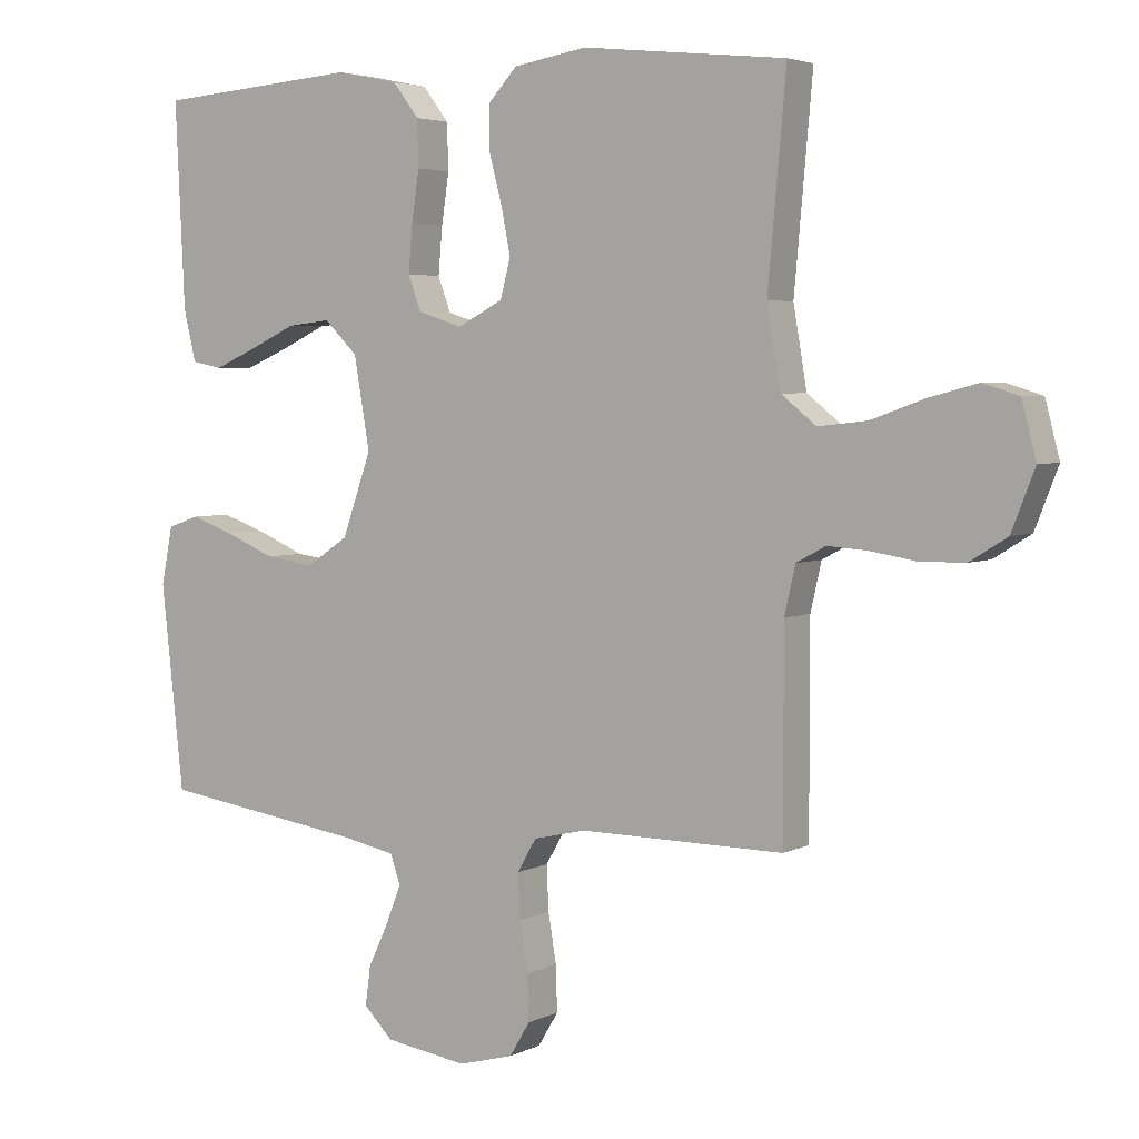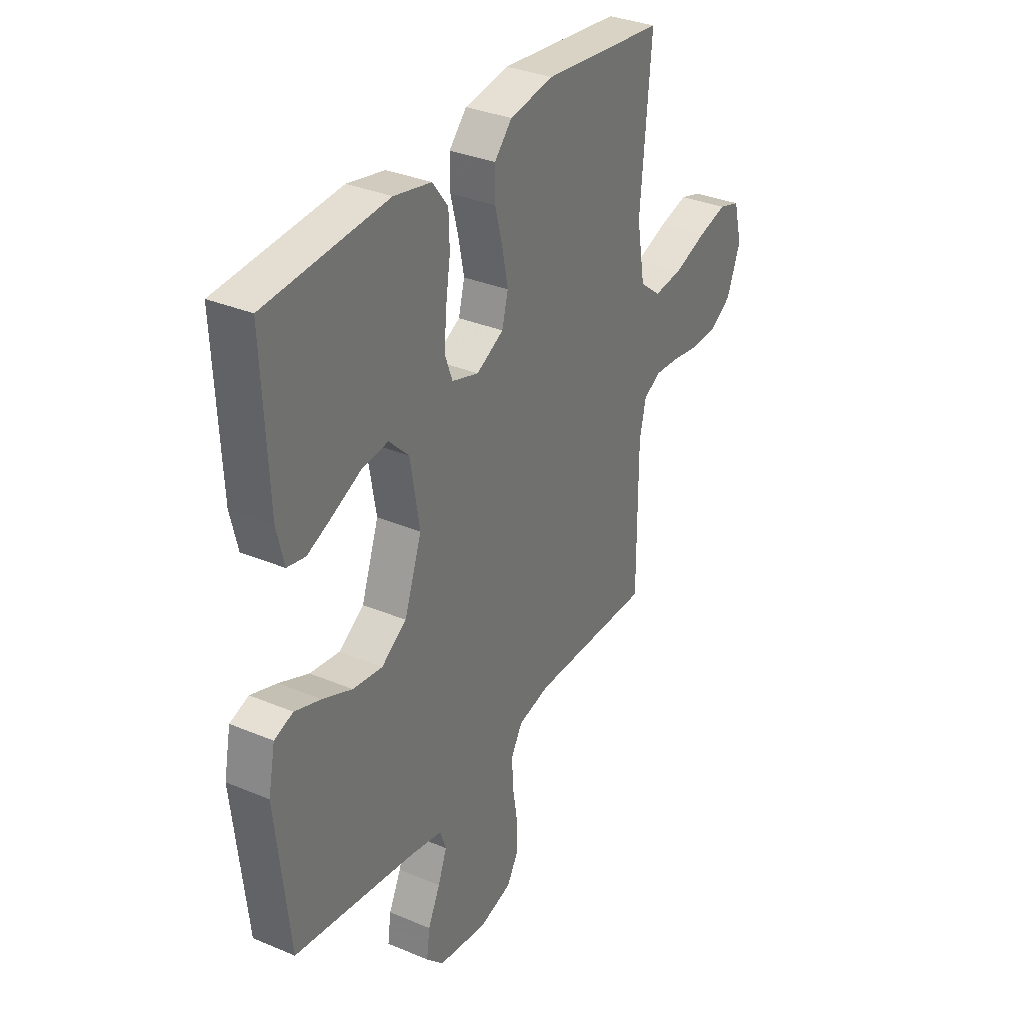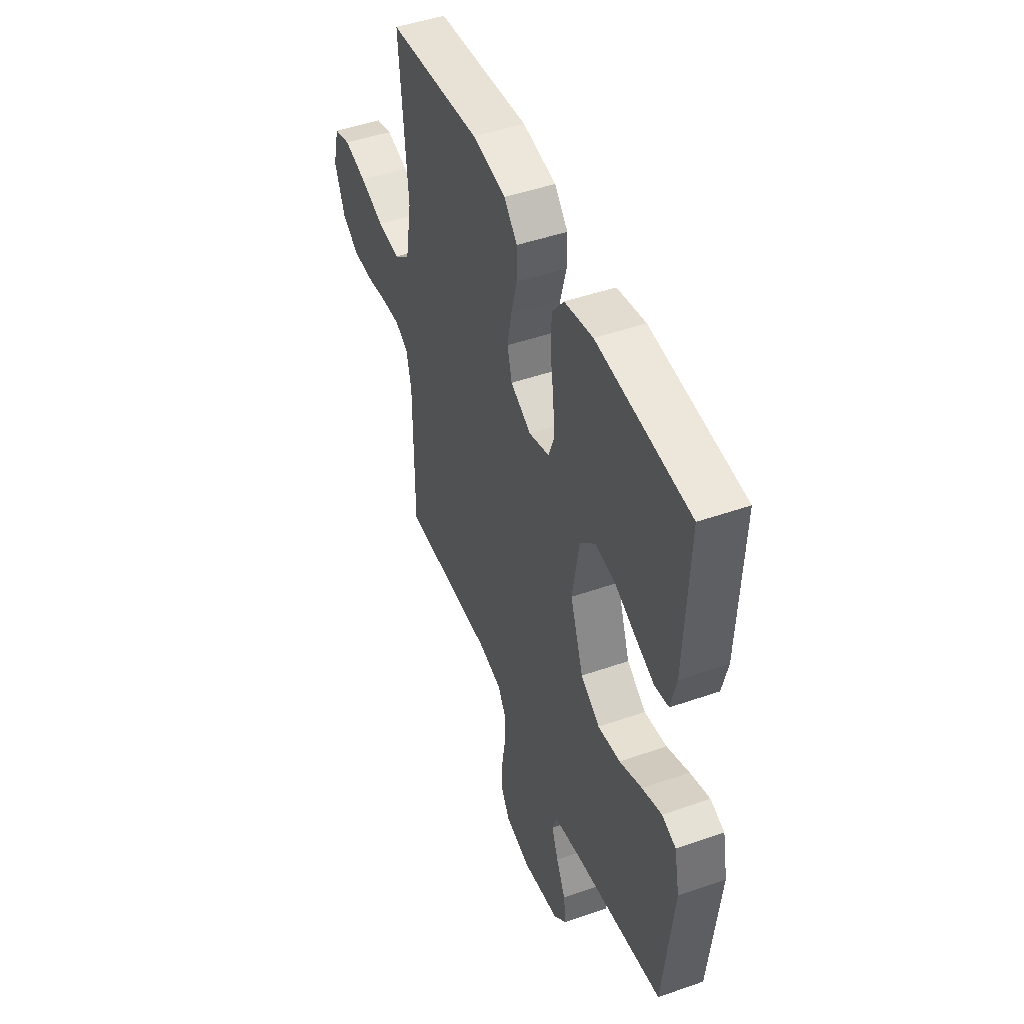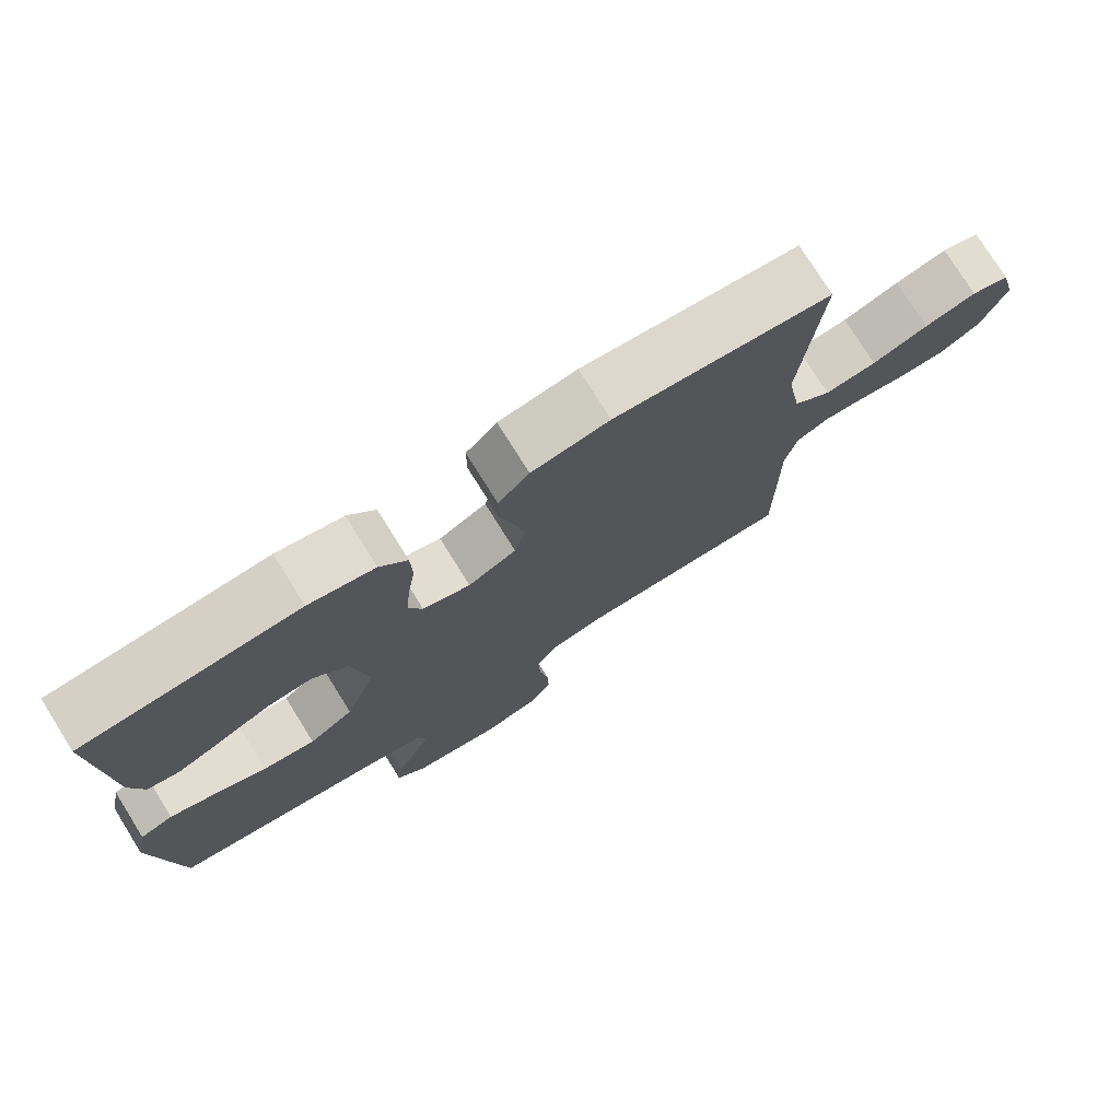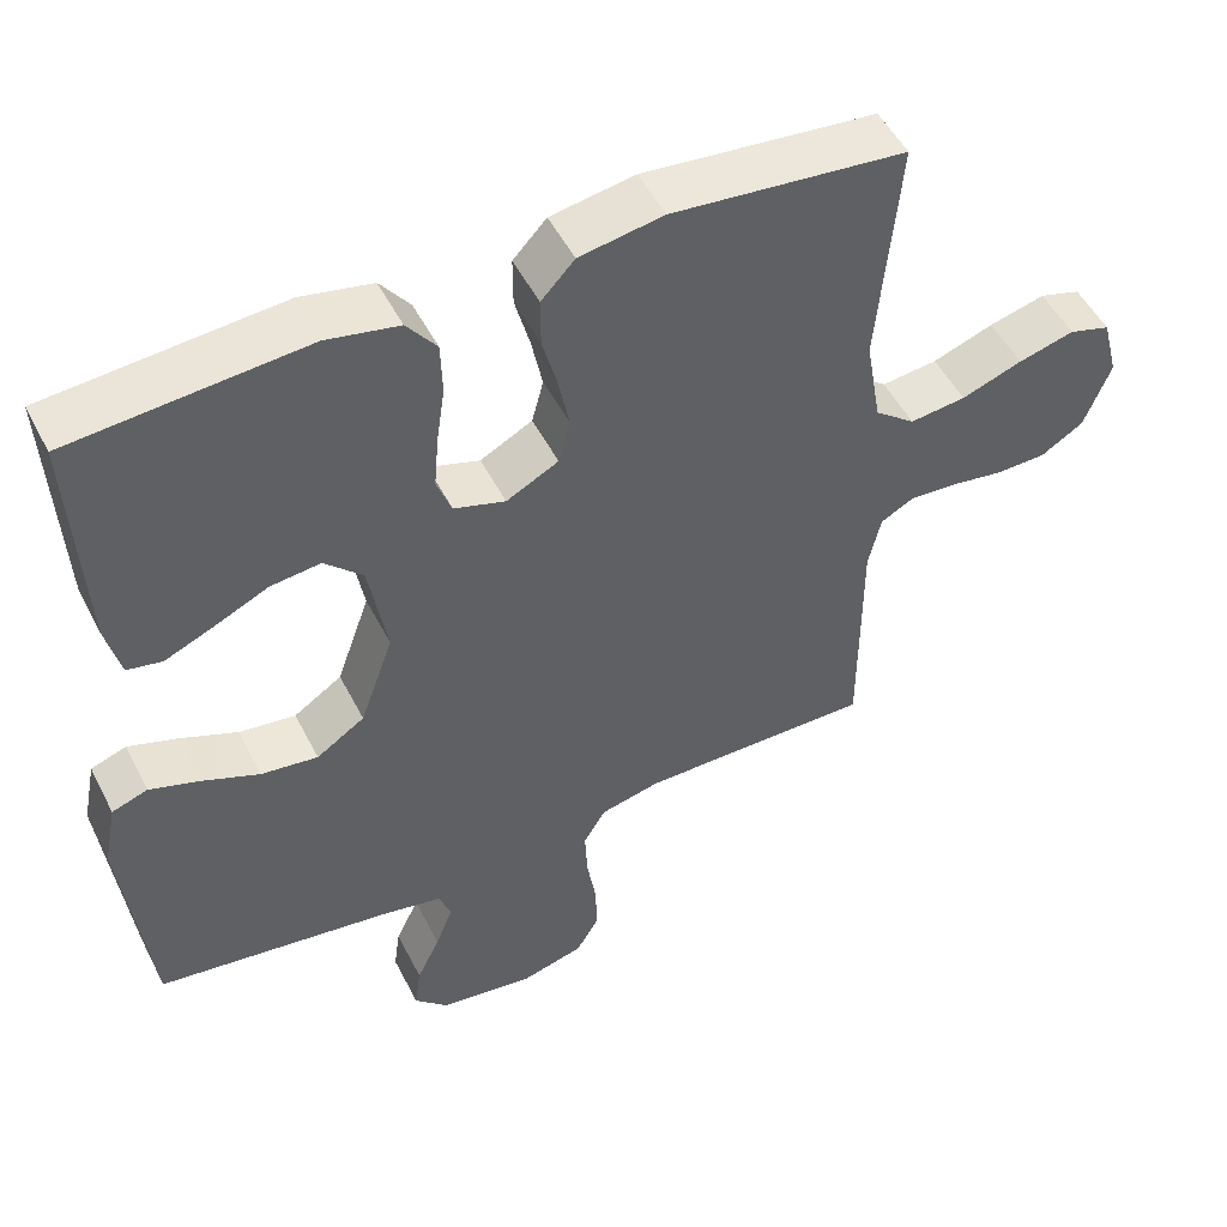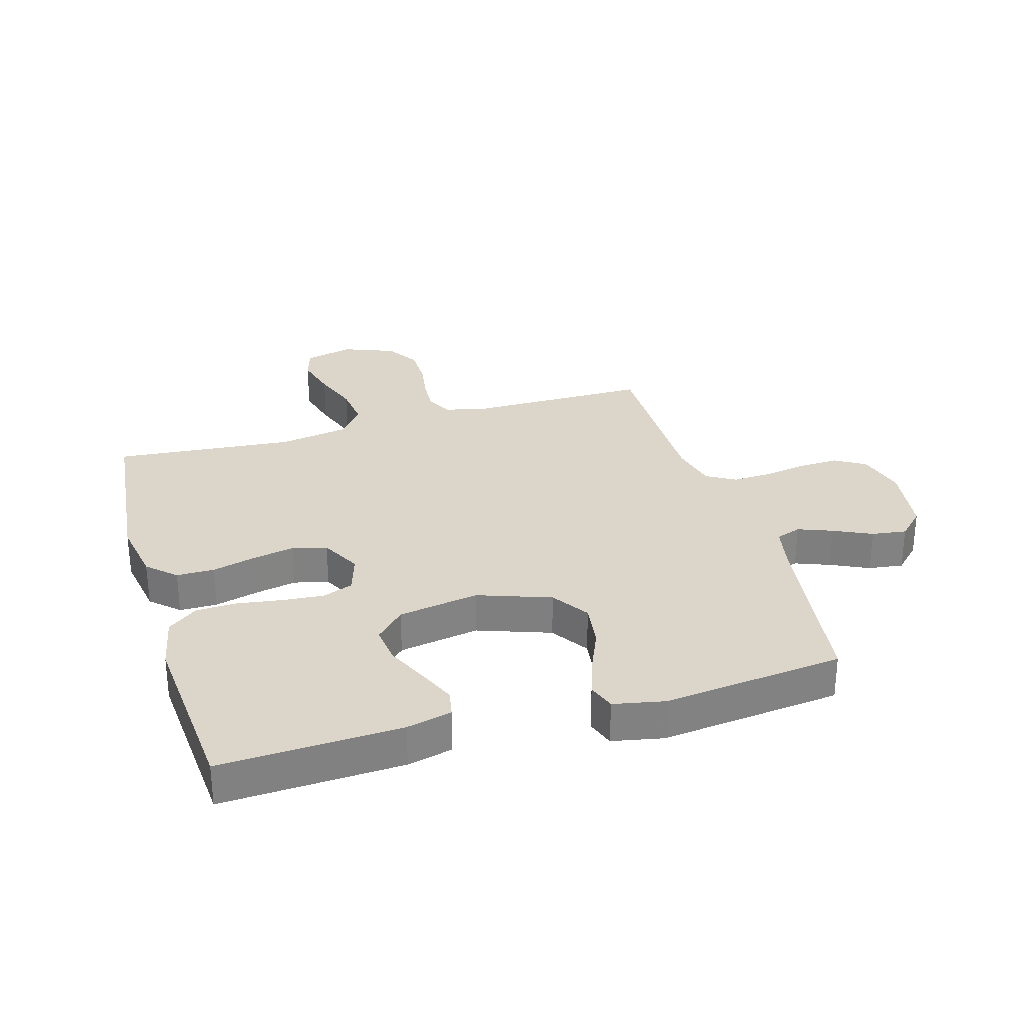
<metadata>
{"format":"obj","ext":"obj","renderer":"f3d","projection":"perspective","resolution":1024,"background":"white","views":[{"elev":4.0,"azim":-147.0,"up":"+Z"},{"elev":33.1,"azim":120.1,"up":"+Z"},{"elev":47.2,"azim":68.4,"up":"+Z"},{"elev":76.3,"azim":148.0,"up":"+Z"},{"elev":50.8,"azim":153.5,"up":"+Z"},{"elev":29.8,"azim":73.6,"up":"+Y"}]}
</metadata>
<code>
v 0.5 0.07 -0.5
v 0.2 0.07 -0.543
v 0.12 0.07 -0.559
v 0.105 0.07 -0.601
v 0.127 0.07 -0.658
v 0.157 0.07 -0.721
v 0.165 0.07 -0.779
v 0.122 0.07 -0.822
v 0 0.07 -0.84
v -0.081 0.07 -0.818
v -0.111 0.07 -0.768
v -0.109 0.07 -0.701
v -0.097 0.07 -0.629
v -0.094 0.07 -0.564
v -0.122 0.07 -0.516
v -0.2 0.07 -0.498
v -0.5 0.07 -0.5
v -0.5 0.07 -0.2
v -0.516 0.07 -0.13
v -0.559 0.07 -0.107
v -0.618 0.07 -0.111
v -0.686 0.07 -0.122
v -0.752 0.07 -0.121
v -0.807 0.07 -0.087
v -0.841 0.07 0
v -0.82 0.07 0.081
v -0.767 0.07 0.097
v -0.695 0.07 0.078
v -0.617 0.07 0.05
v -0.545 0.07 0.042
v -0.493 0.07 0.083
v -0.473 0.07 0.2
v -0.5 0.07 0.5
v -0.2 0.07 0.532
v -0.092 0.07 0.514
v -0.049 0.07 0.468
v -0.049 0.07 0.405
v -0.068 0.07 0.333
v -0.082 0.07 0.263
v -0.067 0.07 0.206
v 0 0.07 0.171
v 0.066 0.07 0.192
v 0.085 0.07 0.243
v 0.079 0.07 0.312
v 0.068 0.07 0.386
v 0.07 0.07 0.454
v 0.108 0.07 0.504
v 0.2 0.07 0.523
v 0.5 0.07 0.5
v 0.486 0.07 0.2
v 0.468 0.07 0.125
v 0.423 0.07 0.116
v 0.36 0.07 0.143
v 0.291 0.07 0.175
v 0.227 0.07 0.182
v 0.178 0.07 0.134
v 0.155 0.07 0
v 0.198 0.07 -0.121
v 0.26 0.07 -0.162
v 0.333 0.07 -0.152
v 0.406 0.07 -0.121
v 0.47 0.07 -0.099
v 0.516 0.07 -0.115
v 0.533 0.07 -0.2
v 0.5 0 -0.5
v 0.2 0 -0.543
v 0.12 0 -0.559
v 0.105 0 -0.601
v 0.127 0 -0.658
v 0.157 0 -0.721
v 0.165 0 -0.779
v 0.122 0 -0.822
v 0 0 -0.84
v -0.081 0 -0.818
v -0.111 0 -0.768
v -0.109 0 -0.701
v -0.097 0 -0.629
v -0.094 0 -0.564
v -0.122 0 -0.516
v -0.2 0 -0.498
v -0.5 0 -0.5
v -0.5 0 -0.2
v -0.516 0 -0.13
v -0.559 0 -0.107
v -0.618 0 -0.111
v -0.686 0 -0.122
v -0.752 0 -0.121
v -0.807 0 -0.087
v -0.841 0 0
v -0.82 0 0.081
v -0.767 0 0.097
v -0.695 0 0.078
v -0.617 0 0.05
v -0.545 0 0.042
v -0.493 0 0.083
v -0.473 0 0.2
v -0.5 0 0.5
v -0.2 0 0.532
v -0.092 0 0.514
v -0.049 0 0.468
v -0.049 0 0.405
v -0.068 0 0.333
v -0.082 0 0.263
v -0.067 0 0.206
v 0 0 0.171
v 0.066 0 0.192
v 0.085 0 0.243
v 0.079 0 0.312
v 0.068 0 0.386
v 0.07 0 0.454
v 0.108 0 0.504
v 0.2 0 0.523
v 0.5 0 0.5
v 0.486 0 0.2
v 0.468 0 0.125
v 0.423 0 0.116
v 0.36 0 0.143
v 0.291 0 0.175
v 0.227 0 0.182
v 0.178 0 0.134
v 0.155 0 0
v 0.198 0 -0.121
v 0.26 0 -0.162
v 0.333 0 -0.152
v 0.406 0 -0.121
v 0.47 0 -0.099
v 0.516 0 -0.115
v 0.533 0 -0.2
f 64 1 2
f 63 64 2
f 62 63 2
f 61 62 2
f 60 61 2
f 59 60 2 3
f 58 59 3 4
f 57 58 4
f 52 53 54
f 51 52 54
f 50 51 54
f 49 50 54
f 48 49 54
f 47 48 54
f 46 47 54
f 45 46 54
f 44 45 54
f 43 44 54 55
f 42 43 55 56
f 36 37 38
f 35 36 38
f 34 35 38
f 33 34 38
f 32 33 38
f 31 32 38 39
f 30 31 39 40
f 27 28 29
f 26 27 29
f 25 26 29
f 24 25 29
f 23 24 29
f 22 23 29
f 21 22 29
f 20 21 29 30
f 30 40 41
f 20 30 41
f 19 20 41
f 16 17 18
f 42 56 57
f 41 42 57
f 19 41 57
f 18 19 57
f 16 18 57
f 15 16 57
f 11 12 13
f 10 11 13
f 9 10 13
f 8 9 13
f 7 8 13
f 6 7 13
f 5 6 13
f 14 15 57 4
f 4 5 13 14
f 66 65 128
f 66 128 127
f 66 127 126
f 66 126 125
f 66 125 124
f 67 66 124 123
f 68 67 123 122
f 68 122 121
f 118 117 116
f 118 116 115
f 118 115 114
f 118 114 113
f 118 113 112
f 118 112 111
f 118 111 110
f 118 110 109
f 118 109 108
f 119 118 108 107
f 120 119 107 106
f 102 101 100
f 102 100 99
f 102 99 98
f 102 98 97
f 102 97 96
f 103 102 96 95
f 104 103 95 94
f 93 92 91
f 93 91 90
f 93 90 89
f 93 89 88
f 93 88 87
f 93 87 86
f 93 86 85
f 94 93 85 84
f 105 104 94
f 105 94 84
f 105 84 83
f 82 81 80
f 121 120 106
f 121 106 105
f 121 105 83
f 121 83 82
f 121 82 80
f 121 80 79
f 77 76 75
f 77 75 74
f 77 74 73
f 77 73 72
f 77 72 71
f 77 71 70
f 77 70 69
f 68 121 79 78
f 78 77 69 68
f 1 65 66 2
f 2 66 67 3
f 3 67 68 4
f 4 68 69 5
f 5 69 70 6
f 6 70 71 7
f 7 71 72 8
f 8 72 73 9
f 9 73 74 10
f 10 74 75 11
f 11 75 76 12
f 12 76 77 13
f 13 77 78 14
f 14 78 79 15
f 15 79 80 16
f 16 80 81 17
f 17 81 82 18
f 18 82 83 19
f 19 83 84 20
f 20 84 85 21
f 21 85 86 22
f 22 86 87 23
f 23 87 88 24
f 24 88 89 25
f 25 89 90 26
f 26 90 91 27
f 27 91 92 28
f 28 92 93 29
f 29 93 94 30
f 30 94 95 31
f 31 95 96 32
f 32 96 97 33
f 33 97 98 34
f 34 98 99 35
f 35 99 100 36
f 36 100 101 37
f 37 101 102 38
f 38 102 103 39
f 39 103 104 40
f 40 104 105 41
f 41 105 106 42
f 42 106 107 43
f 43 107 108 44
f 44 108 109 45
f 45 109 110 46
f 46 110 111 47
f 47 111 112 48
f 48 112 113 49
f 49 113 114 50
f 50 114 115 51
f 51 115 116 52
f 52 116 117 53
f 53 117 118 54
f 54 118 119 55
f 55 119 120 56
f 56 120 121 57
f 57 121 122 58
f 58 122 123 59
f 59 123 124 60
f 60 124 125 61
f 61 125 126 62
f 62 126 127 63
f 63 127 128 64
f 64 128 65 1

</code>
